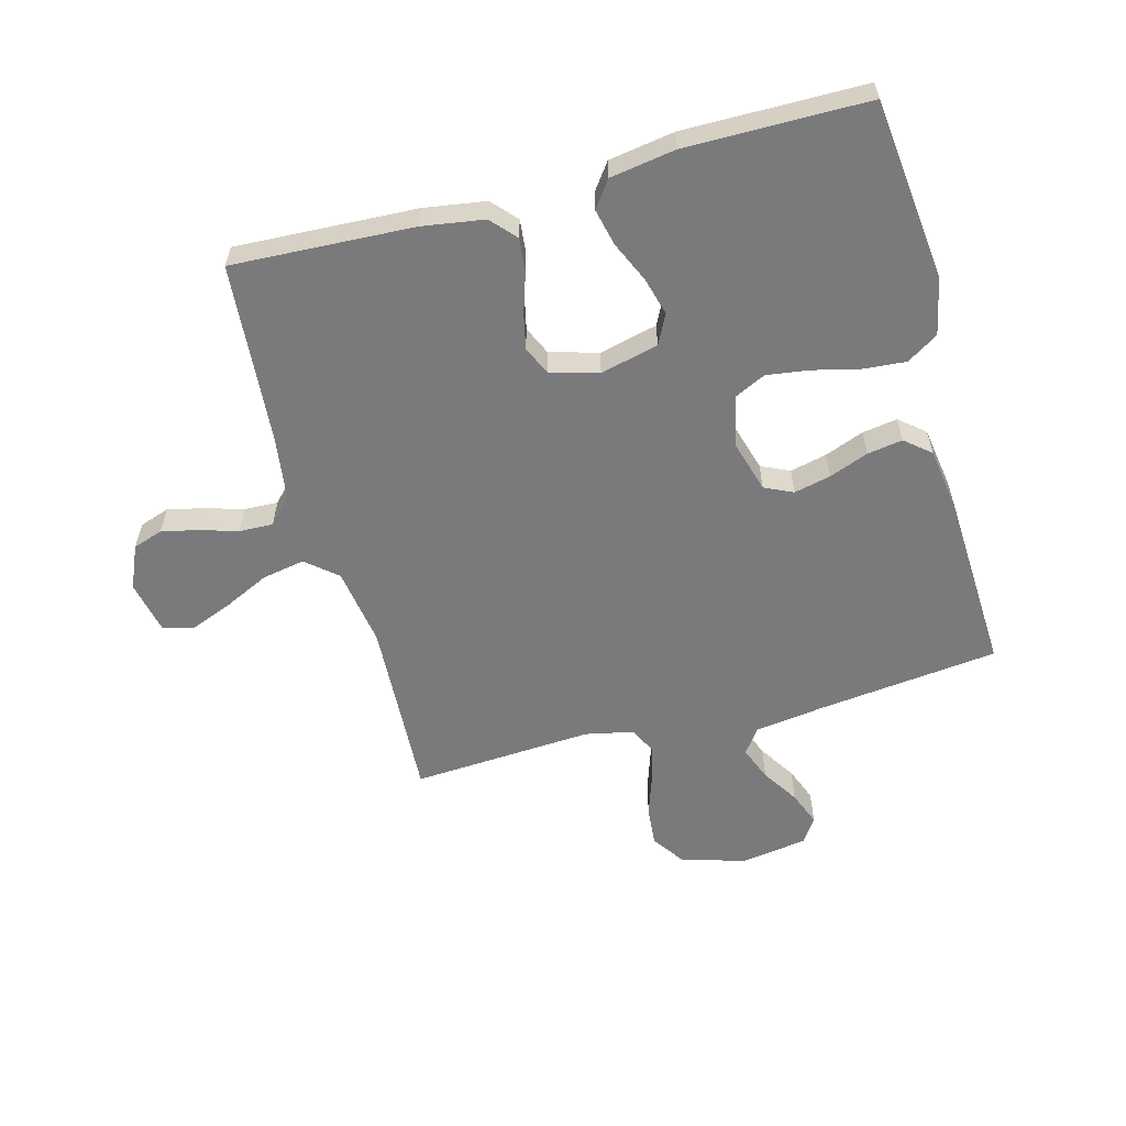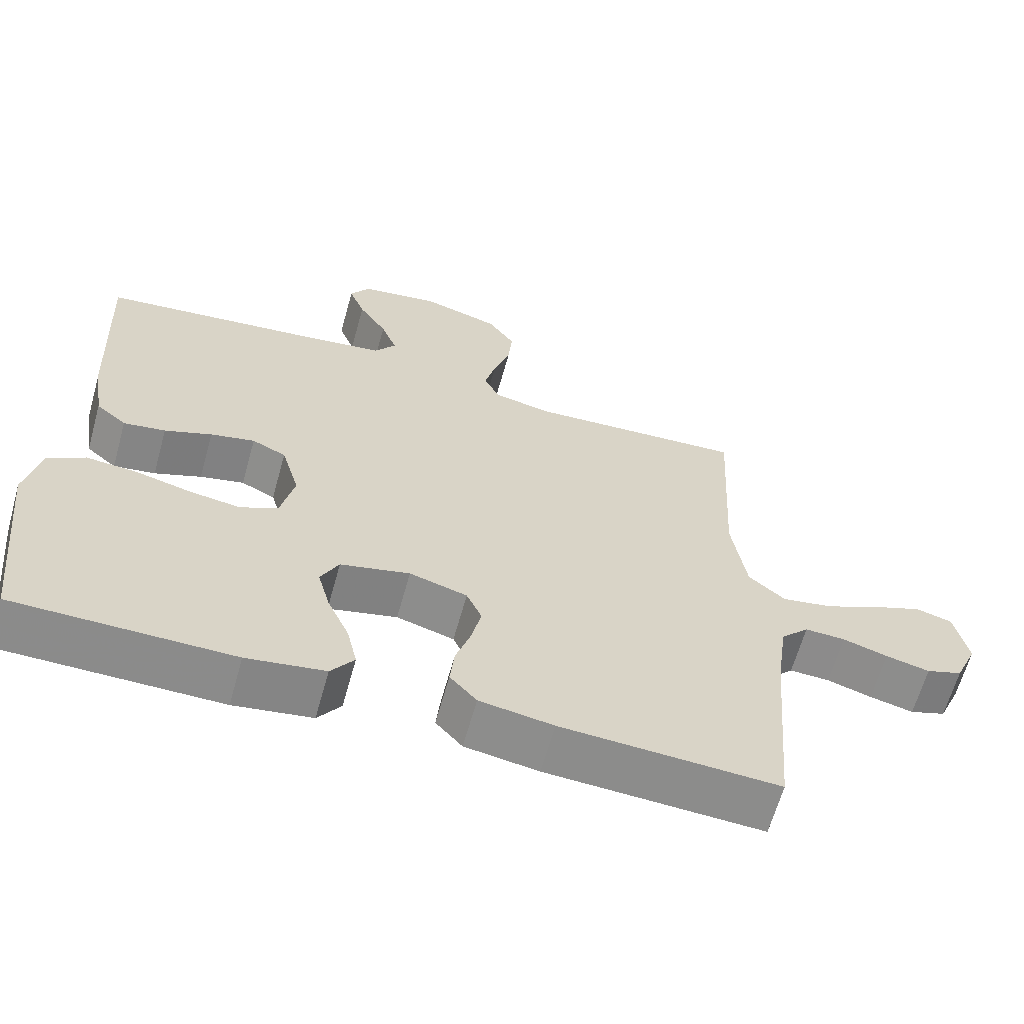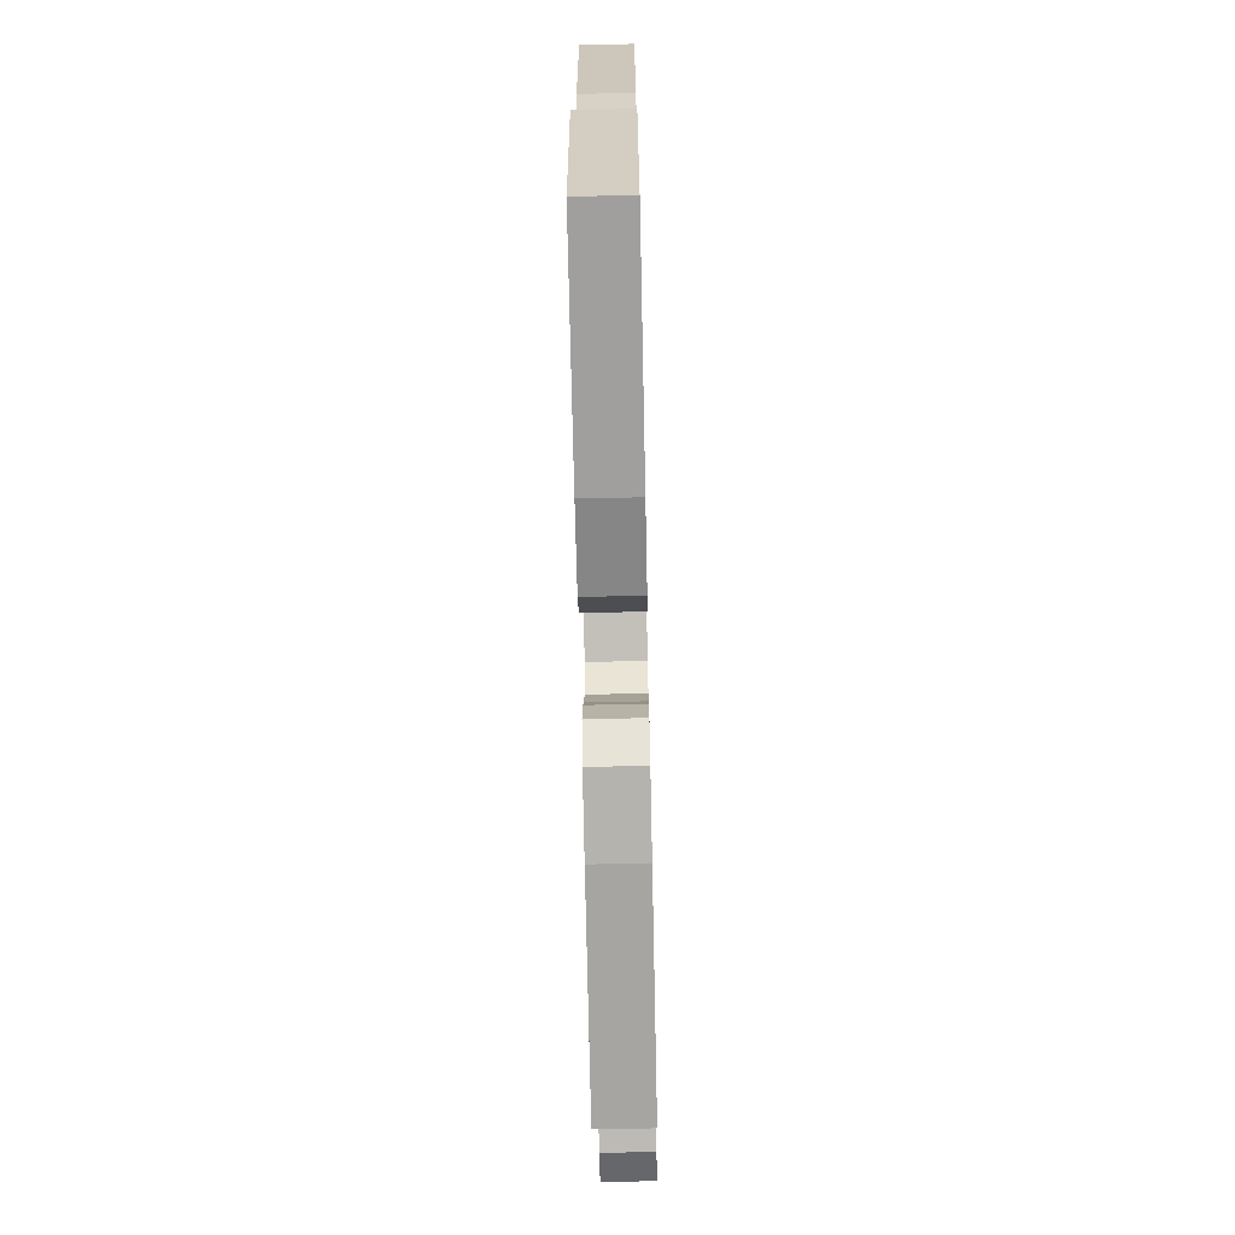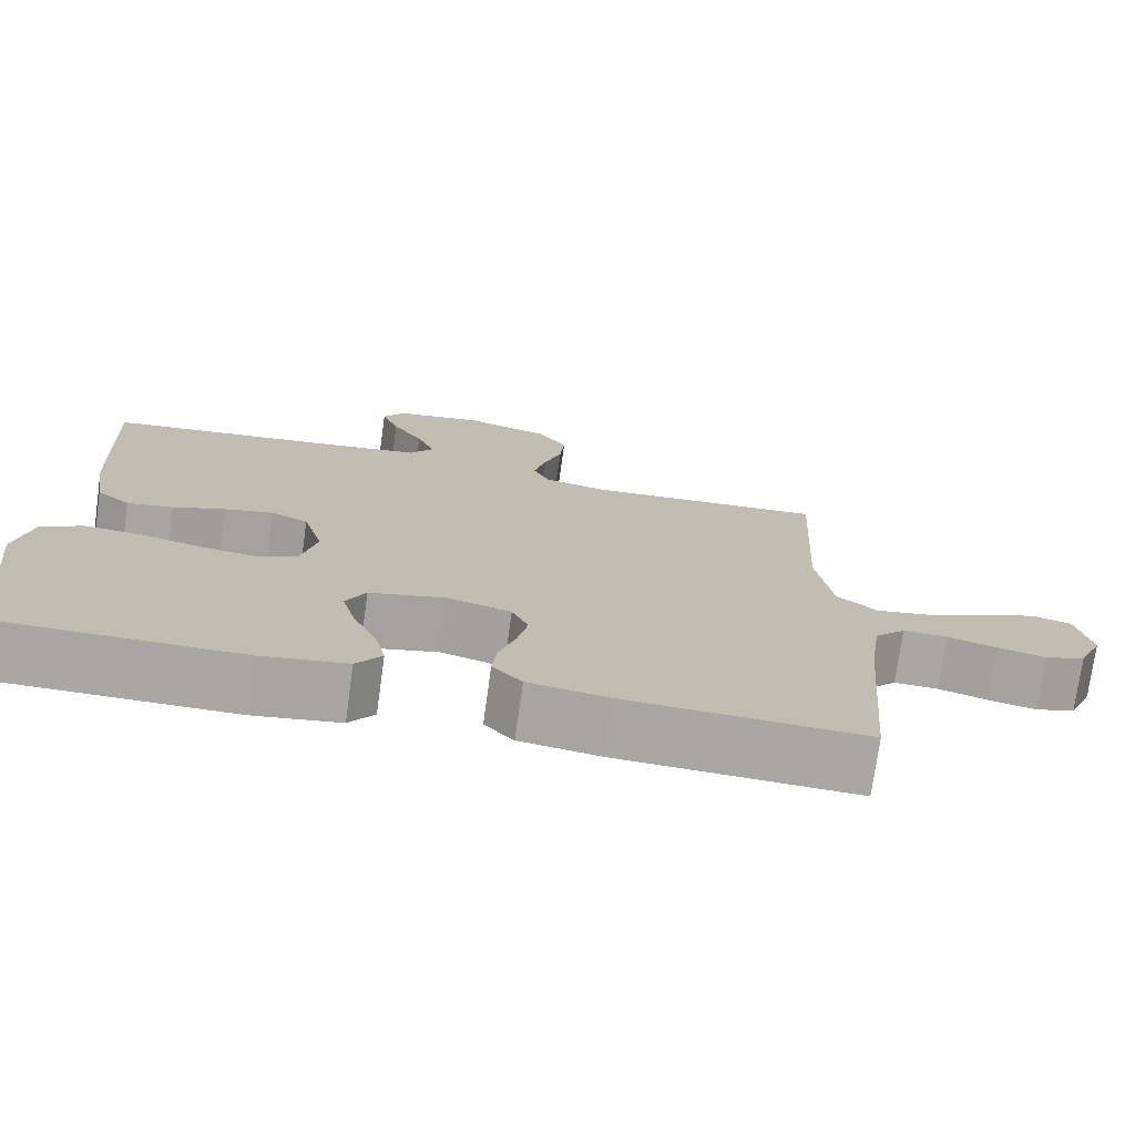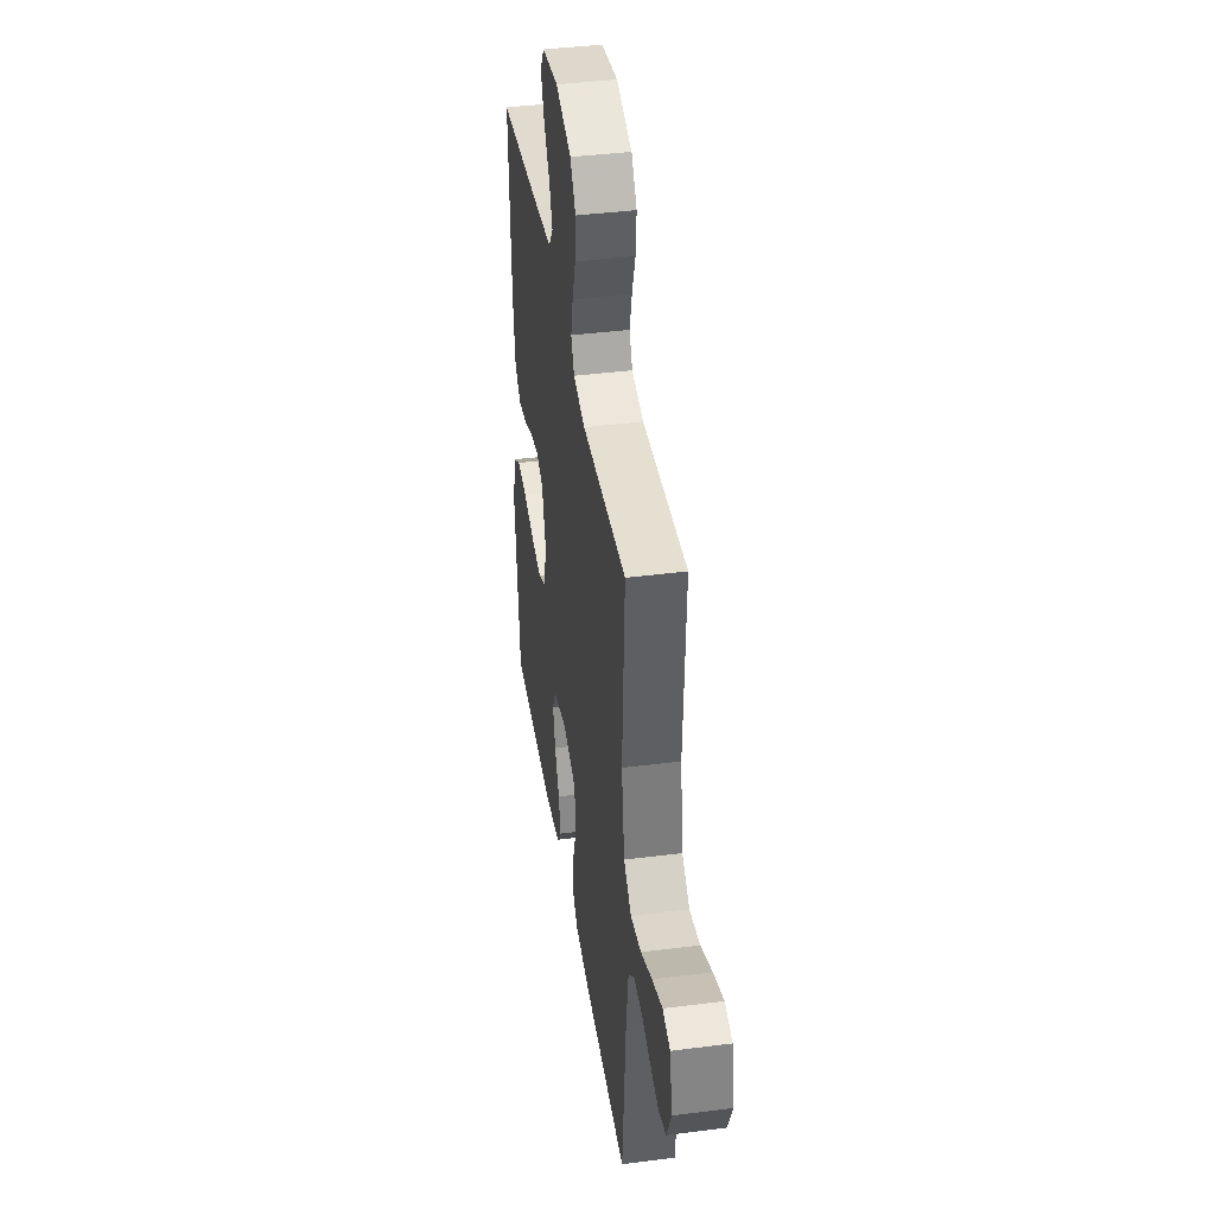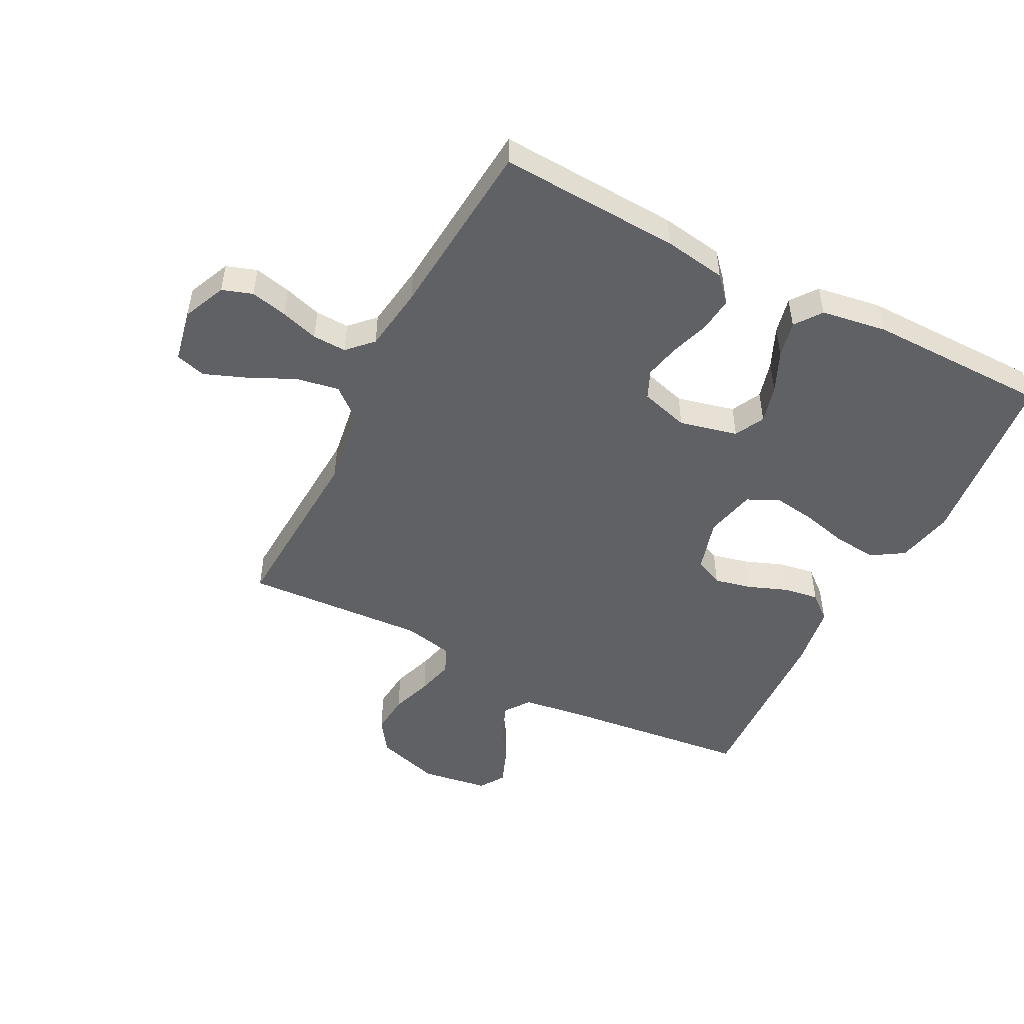
<metadata>
{"format":"obj","ext":"obj","renderer":"f3d","projection":"perspective","resolution":1024,"background":"white","views":[{"elev":-58.2,"azim":-164.8,"up":"+Y"},{"elev":-63.7,"azim":-15.6,"up":"+Z"},{"elev":-71.0,"azim":-88.8,"up":"+Z"},{"elev":-74.5,"azim":-7.9,"up":"+Z"},{"elev":40.4,"azim":81.1,"up":"+Z"},{"elev":-49.6,"azim":152.7,"up":"+Y"}]}
</metadata>
<code>
v -0.5 0.07 -0.5
v -0.533 0.07 -0.2
v -0.513 0.07 -0.106
v -0.461 0.07 -0.073
v -0.39 0.07 -0.079
v -0.313 0.07 -0.098
v -0.243 0.07 -0.108
v -0.191 0.07 -0.083
v -0.172 0.07 0
v -0.197 0.07 0.087
v -0.244 0.07 0.109
v -0.305 0.07 0.095
v -0.37 0.07 0.07
v -0.428 0.07 0.061
v -0.47 0.07 0.096
v -0.486 0.07 0.2
v -0.5 0.07 0.5
v -0.2 0.07 0.534
v -0.085 0.07 0.55
v -0.055 0.07 0.591
v -0.077 0.07 0.648
v -0.116 0.07 0.709
v -0.138 0.07 0.766
v -0.111 0.07 0.807
v 0 0.07 0.824
v 0.106 0.07 0.792
v 0.143 0.07 0.738
v 0.137 0.07 0.672
v 0.114 0.07 0.604
v 0.099 0.07 0.543
v 0.12 0.07 0.499
v 0.2 0.07 0.482
v 0.5 0.07 0.5
v 0.484 0.07 0.2
v 0.504 0.07 0.069
v 0.555 0.07 0.026
v 0.626 0.07 0.039
v 0.702 0.07 0.075
v 0.771 0.07 0.102
v 0.821 0.07 0.088
v 0.839 0.07 0
v 0.808 0.07 -0.071
v 0.758 0.07 -0.088
v 0.697 0.07 -0.074
v 0.635 0.07 -0.055
v 0.579 0.07 -0.053
v 0.54 0.07 -0.093
v 0.525 0.07 -0.2
v 0.5 0.07 -0.5
v 0.2 0.07 -0.485
v 0.098 0.07 -0.469
v 0.061 0.07 -0.428
v 0.067 0.07 -0.371
v 0.088 0.07 -0.307
v 0.101 0.07 -0.248
v 0.08 0.07 -0.201
v 0 0.07 -0.178
v -0.096 0.07 -0.201
v -0.121 0.07 -0.25
v -0.104 0.07 -0.313
v -0.074 0.07 -0.38
v -0.06 0.07 -0.441
v -0.092 0.07 -0.485
v -0.2 0.07 -0.502
v -0.5 0 -0.5
v -0.533 0 -0.2
v -0.513 0 -0.106
v -0.461 0 -0.073
v -0.39 0 -0.079
v -0.313 0 -0.098
v -0.243 0 -0.108
v -0.191 0 -0.083
v -0.172 0 0
v -0.197 0 0.087
v -0.244 0 0.109
v -0.305 0 0.095
v -0.37 0 0.07
v -0.428 0 0.061
v -0.47 0 0.096
v -0.486 0 0.2
v -0.5 0 0.5
v -0.2 0 0.534
v -0.085 0 0.55
v -0.055 0 0.591
v -0.077 0 0.648
v -0.116 0 0.709
v -0.138 0 0.766
v -0.111 0 0.807
v 0 0 0.824
v 0.106 0 0.792
v 0.143 0 0.738
v 0.137 0 0.672
v 0.114 0 0.604
v 0.099 0 0.543
v 0.12 0 0.499
v 0.2 0 0.482
v 0.5 0 0.5
v 0.484 0 0.2
v 0.504 0 0.069
v 0.555 0 0.026
v 0.626 0 0.039
v 0.702 0 0.075
v 0.771 0 0.102
v 0.821 0 0.088
v 0.839 0 0
v 0.808 0 -0.071
v 0.758 0 -0.088
v 0.697 0 -0.074
v 0.635 0 -0.055
v 0.579 0 -0.053
v 0.54 0 -0.093
v 0.525 0 -0.2
v 0.5 0 -0.5
v 0.2 0 -0.485
v 0.098 0 -0.469
v 0.061 0 -0.428
v 0.067 0 -0.371
v 0.088 0 -0.307
v 0.101 0 -0.248
v 0.08 0 -0.201
v 0 0 -0.178
v -0.096 0 -0.201
v -0.121 0 -0.25
v -0.104 0 -0.313
v -0.074 0 -0.38
v -0.06 0 -0.441
v -0.092 0 -0.485
v -0.2 0 -0.502
f 60 61 62 63
f 59 60 63 64
f 51 52 53 54
f 51 54 55
f 48 49 50 51
f 47 48 51 55
f 46 47 55 56
f 42 43 44 45
f 40 41 42 45
f 40 45 46
f 37 38 39 40
f 37 40 46 56
f 32 33 34
f 31 32 34 35
f 26 27 28 29
f 26 29 30
f 25 26 30
f 24 25 30
f 21 22 23 24
f 20 21 24 30
f 19 20 30 31
f 15 16 17 18
f 12 13 14 15
f 11 12 15 18
f 10 11 18 19
f 3 4 5 6
f 3 6 7
f 2 3 7
f 59 64 1 2
f 58 59 2 7
f 57 58 7 8
f 36 37 56 57
f 35 36 57 8
f 31 35 8 9
f 9 10 19 31
f 127 126 125 124
f 128 127 124 123
f 118 117 116 115
f 119 118 115
f 115 114 113 112
f 119 115 112 111
f 120 119 111 110
f 109 108 107 106
f 109 106 105 104
f 110 109 104
f 104 103 102 101
f 120 110 104 101
f 98 97 96
f 99 98 96 95
f 93 92 91 90
f 94 93 90
f 94 90 89
f 94 89 88
f 88 87 86 85
f 94 88 85 84
f 95 94 84 83
f 82 81 80 79
f 79 78 77 76
f 82 79 76 75
f 83 82 75 74
f 70 69 68 67
f 71 70 67
f 71 67 66
f 66 65 128 123
f 71 66 123 122
f 72 71 122 121
f 121 120 101 100
f 72 121 100 99
f 73 72 99 95
f 95 83 74 73
f 1 65 66 2
f 2 66 67 3
f 3 67 68 4
f 4 68 69 5
f 5 69 70 6
f 6 70 71 7
f 7 71 72 8
f 8 72 73 9
f 9 73 74 10
f 10 74 75 11
f 11 75 76 12
f 12 76 77 13
f 13 77 78 14
f 14 78 79 15
f 15 79 80 16
f 16 80 81 17
f 17 81 82 18
f 18 82 83 19
f 19 83 84 20
f 20 84 85 21
f 21 85 86 22
f 22 86 87 23
f 23 87 88 24
f 24 88 89 25
f 25 89 90 26
f 26 90 91 27
f 27 91 92 28
f 28 92 93 29
f 29 93 94 30
f 30 94 95 31
f 31 95 96 32
f 32 96 97 33
f 33 97 98 34
f 34 98 99 35
f 35 99 100 36
f 36 100 101 37
f 37 101 102 38
f 38 102 103 39
f 39 103 104 40
f 40 104 105 41
f 41 105 106 42
f 42 106 107 43
f 43 107 108 44
f 44 108 109 45
f 45 109 110 46
f 46 110 111 47
f 47 111 112 48
f 48 112 113 49
f 49 113 114 50
f 50 114 115 51
f 51 115 116 52
f 52 116 117 53
f 53 117 118 54
f 54 118 119 55
f 55 119 120 56
f 56 120 121 57
f 57 121 122 58
f 58 122 123 59
f 59 123 124 60
f 60 124 125 61
f 61 125 126 62
f 62 126 127 63
f 63 127 128 64
f 64 128 65 1

</code>
